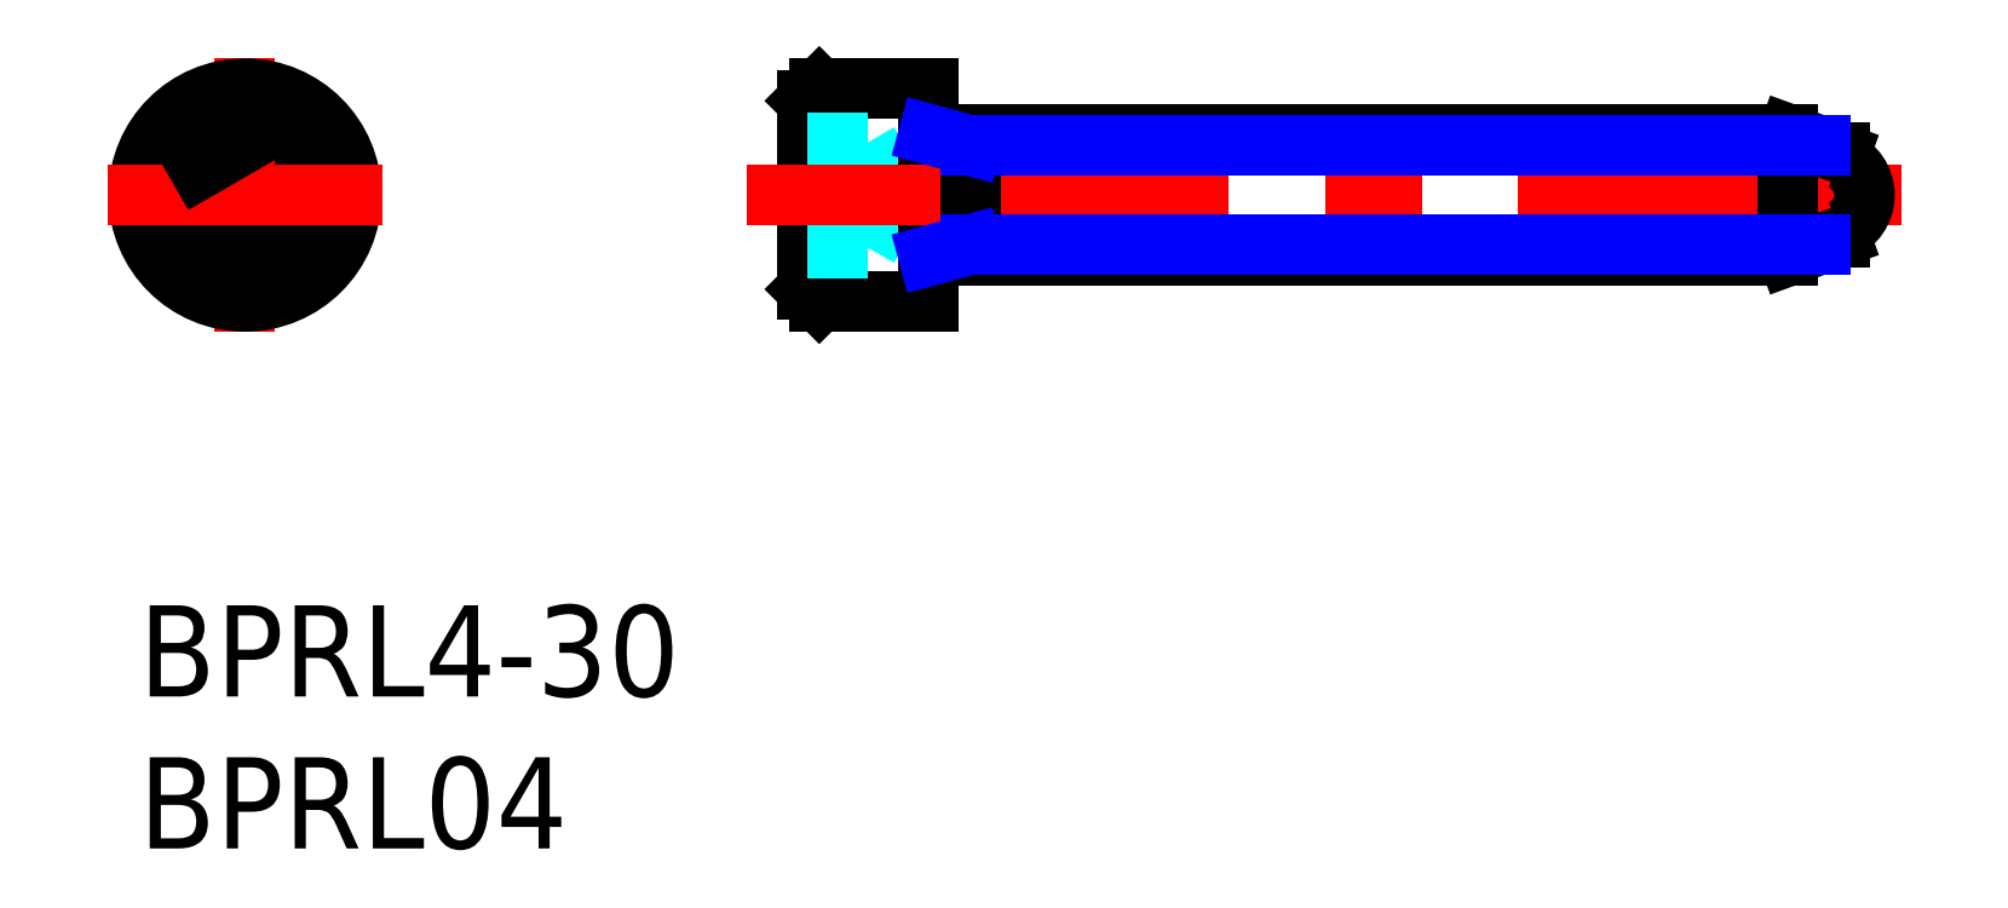
<metadata>
{"format":"dxf","ext":"dxf","renderer":"ezdxf+matplotlib","layout":"modelspace","background":"white","min_lineweight":24,"dpi":150}
</metadata>
<code>
0
SECTION
2
ENTITIES
0
INSERT
8
MSM_CONTINUOUS
2
*U2
10
0
20
0
30
0
0
INSERT
8
MSM_CONTINUOUS
2
*U3
10
0
20
0
30
0
0
LINE
8
MSM_CONTINUOUS
10
56
20
14.88
30
0
11
56
21
12.12
31
0
0
LINE
8
MSM_DASHED
10
24
20
15.23
30
0
11
25
21
13.5
31
0
0
LINE
8
MSM_CONTINUOUS
10
26
20
17
30
0
11
26
21
10
31
0
0
LINE
8
MSM_DASHED
10
24
20
11.77
30
0
11
25
21
13.5
31
0
0
LINE
8
MSM_DASHED
10
24
20
15.23
30
0
11
24
21
11.77
31
0
0
LINE
8
MSM_CONTINUOUS
10
22.4
20
17
30
0
11
22
21
16.6
31
0
0
LINE
8
MSM_CONTINUOUS
10
22.4
20
10
30
0
11
22
21
10.4
31
0
0
LINE
8
MSM_CONTINUOUS
10
22
20
16.6
30
0
11
22
21
10.4
31
0
0
LINE
8
MSM_CONTINUOUS
10
22.4
20
17
30
0
11
22.4
21
10
31
0
0
LINE
8
MSM_CONTINUOUS
10
22.4
20
10
30
0
11
26
21
10
31
0
0
LINE
8
MSM_DASHED
10
22
20
11.77
30
0
11
24
21
11.77
31
0
0
LINE
8
MSM_DASHED
10
22
20
12.63
30
0
11
24
21
12.63
31
0
0
LINE
8
MSM_CONTINUOUS
10
22.4
20
17
30
0
11
26
21
17
31
0
0
LINE
8
MSM_DASHED
10
22
20
14.37
30
0
11
24
21
14.37
31
0
0
LINE
8
MSM_DASHED
10
22
20
15.23
30
0
11
24
21
15.23
31
0
0
LINE
8
MSM_CONTINUOUS
10
5
20
14.37
30
0
11
5
21
12.63
31
0
0
LINE
8
MSM_CONTINUOUS
10
3.5
20
15.23
30
0
11
5
21
14.37
31
0
0
LINE
8
MSM_CONTINUOUS
10
4.25
20
12.2
30
0
11
4.25
21
12.2
31
0
0
LINE
8
MSM_CONTINUOUS
10
4.625
20
12.42
30
0
11
4.625
21
12.42
31
0
0
LINE
8
MSM_CENTER
10
3.5
20
18.02
30
0
11
3.5
21
8.984
31
0
0
LINE
8
MSM_CONTINUOUS
10
5
20
12.63
30
0
11
3.5
21
11.77
31
0
0
LINE
8
MSM_CONTINUOUS
10
26
20
15.5
30
0
11
54.29
21
15.5
31
0
0
LINE
8
MSM_CONTINUOUS
10
26
20
11.5
30
0
11
54.29
21
11.5
31
0
0
LINE
8
MSM_CENTER
10
20
20
13.5
30
0
11
58
21
13.5
31
0
0
LINE
8
MSM_CONTINUOUS
10
2
20
14.37
30
0
11
2
21
12.63
31
0
0
CIRCLE
8
MSM_CONTINUOUS
10
3.5
20
13.5
30
0
40
3.5
0
CIRCLE
8
MSM_CONTINUOUS
10
3.5
20
13.5
30
0
40
3.1
0
LINE
8
MSM_CONTINUOUS
10
3.5
20
11.77
30
0
11
2
21
12.63
31
0
0
LINE
8
MSM_CENTER
10
-1.016
20
13.5
30
0
11
8.016
21
13.5
31
0
0
LINE
8
MSM_CONTINUOUS
10
3.5
20
15.23
30
0
11
2
21
14.37
31
0
0
ARC
8
MSM_CONTINUOUS
10
55.55
20
13.5
30
0
40
1.25
50
291.1
51
68.9
0
LINE
8
MSM_CONTINUOUS
10
54.29
20
15.5
30
0
11
56
21
14.88
31
0
0
LINE
8
MSM_CONTINUOUS
10
54.29
20
11.5
30
0
11
56
21
12.12
31
0
0
LINE
8
MSM_CONTINUOUS
10
54.29
20
15.5
30
0
11
54.29
21
11.5
31
0
0
LINE
8
MSM_CONTINUOUS
10
27.4
20
15.5
30
0
11
27.4
21
11.5
31
0
0
LINE
8
MSM_NARROW
10
27.4
20
15.12
30
0
11
55.33
21
15.12
31
0
0
LINE
8
MSM_NARROW
10
27.4
20
11.88
30
0
11
55.33
21
11.88
31
0
0
LINE
8
MSM_NARROW
10
26
20
15.5
30
0
11
27.4
21
15.12
31
0
0
LINE
8
MSM_NARROW
10
26
20
11.5
30
0
11
27.4
21
11.88
31
0
0
ENDSEC
0
EOF

</code>
